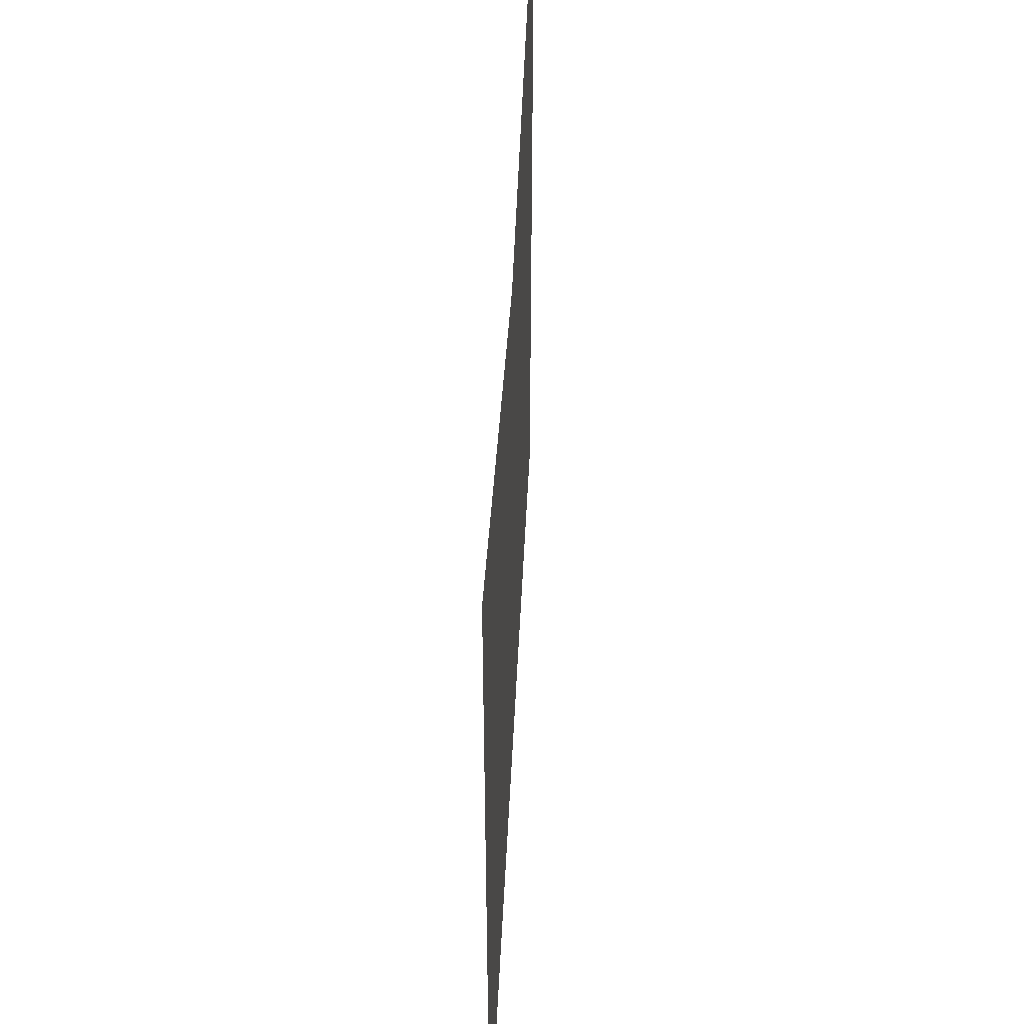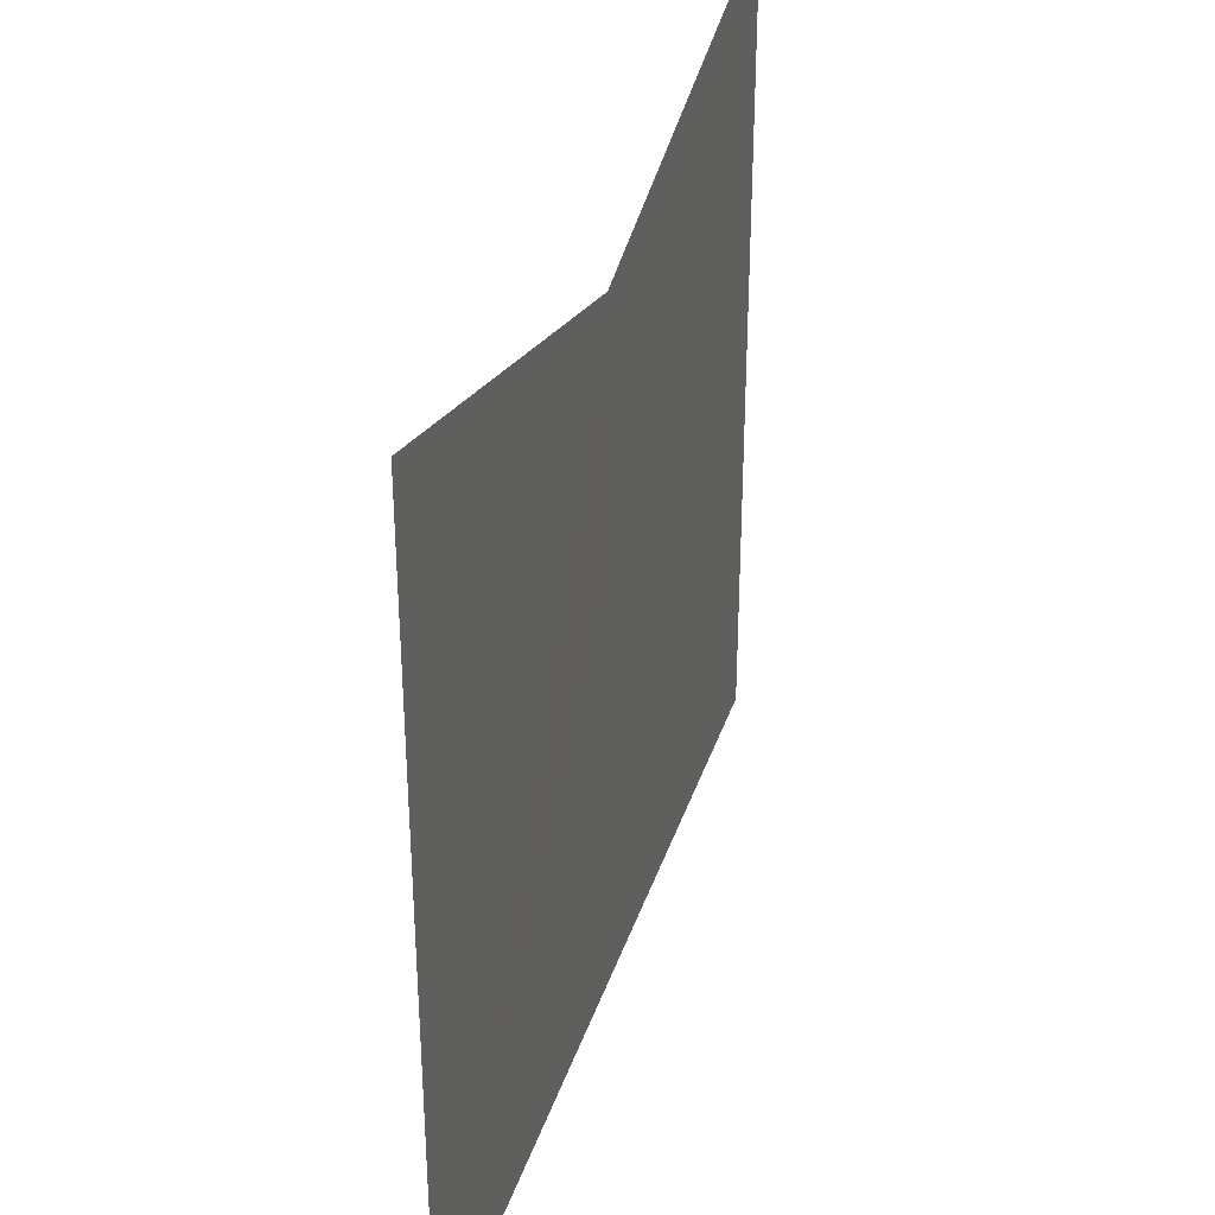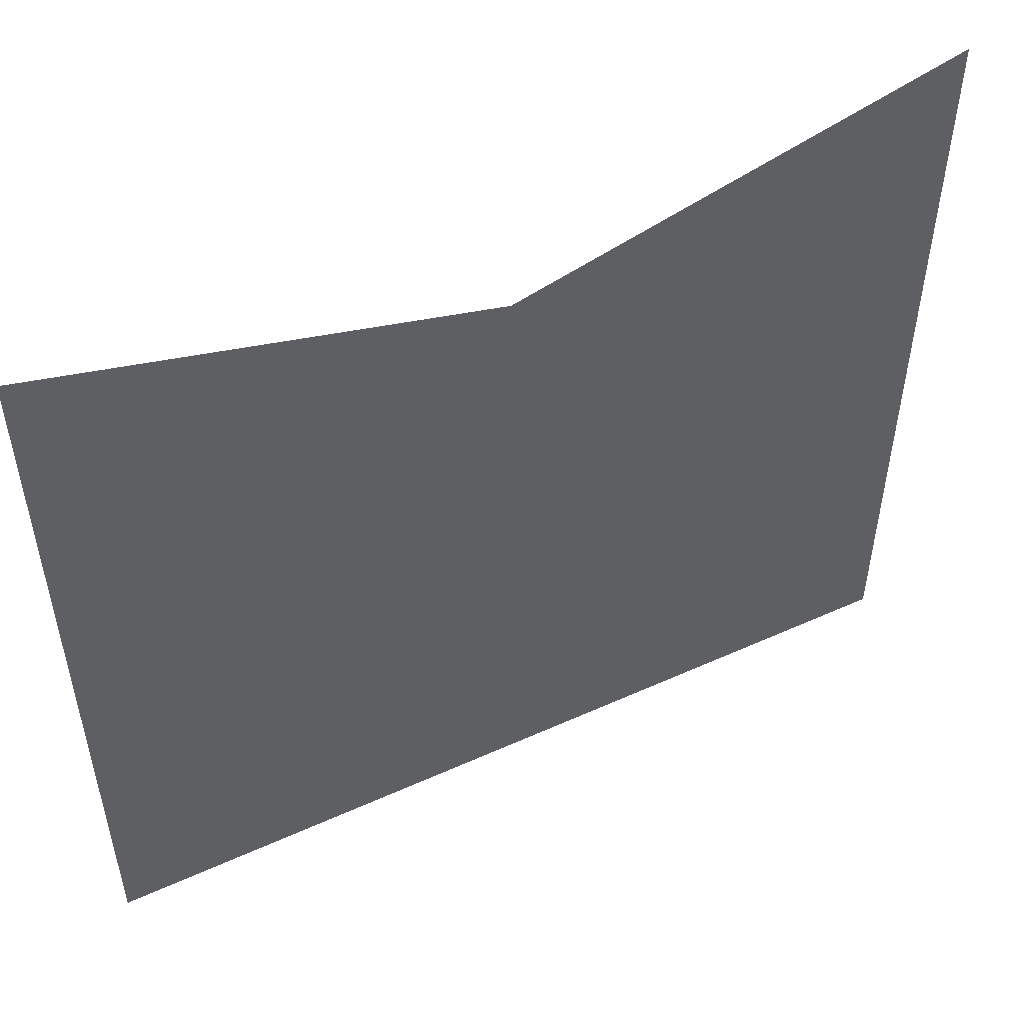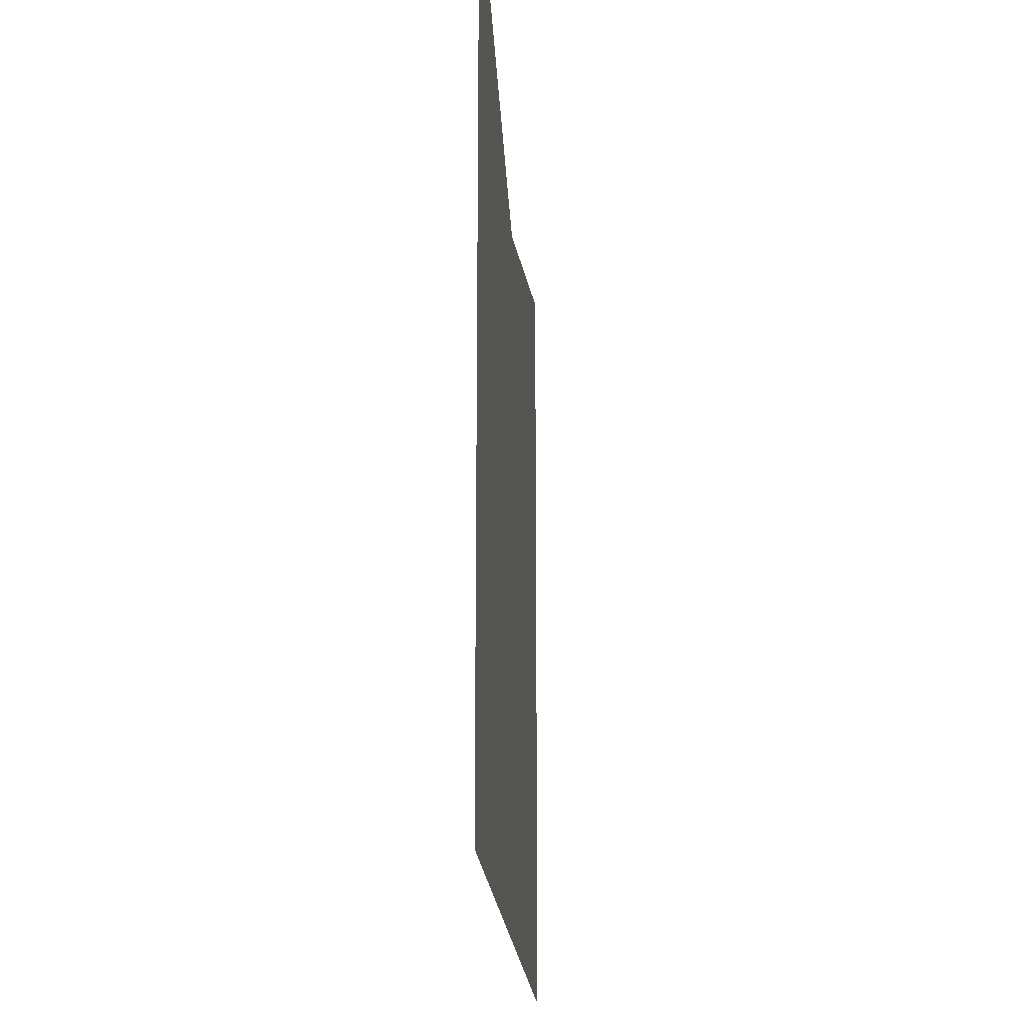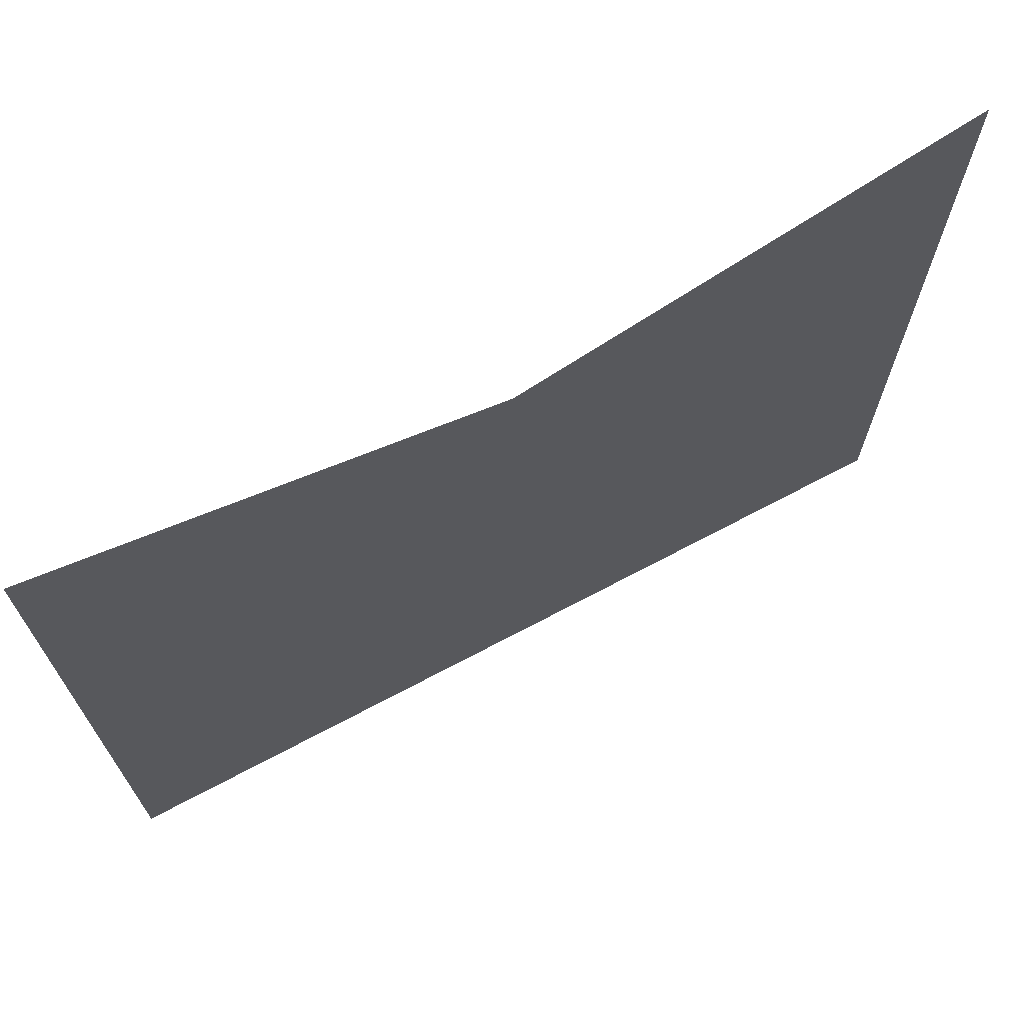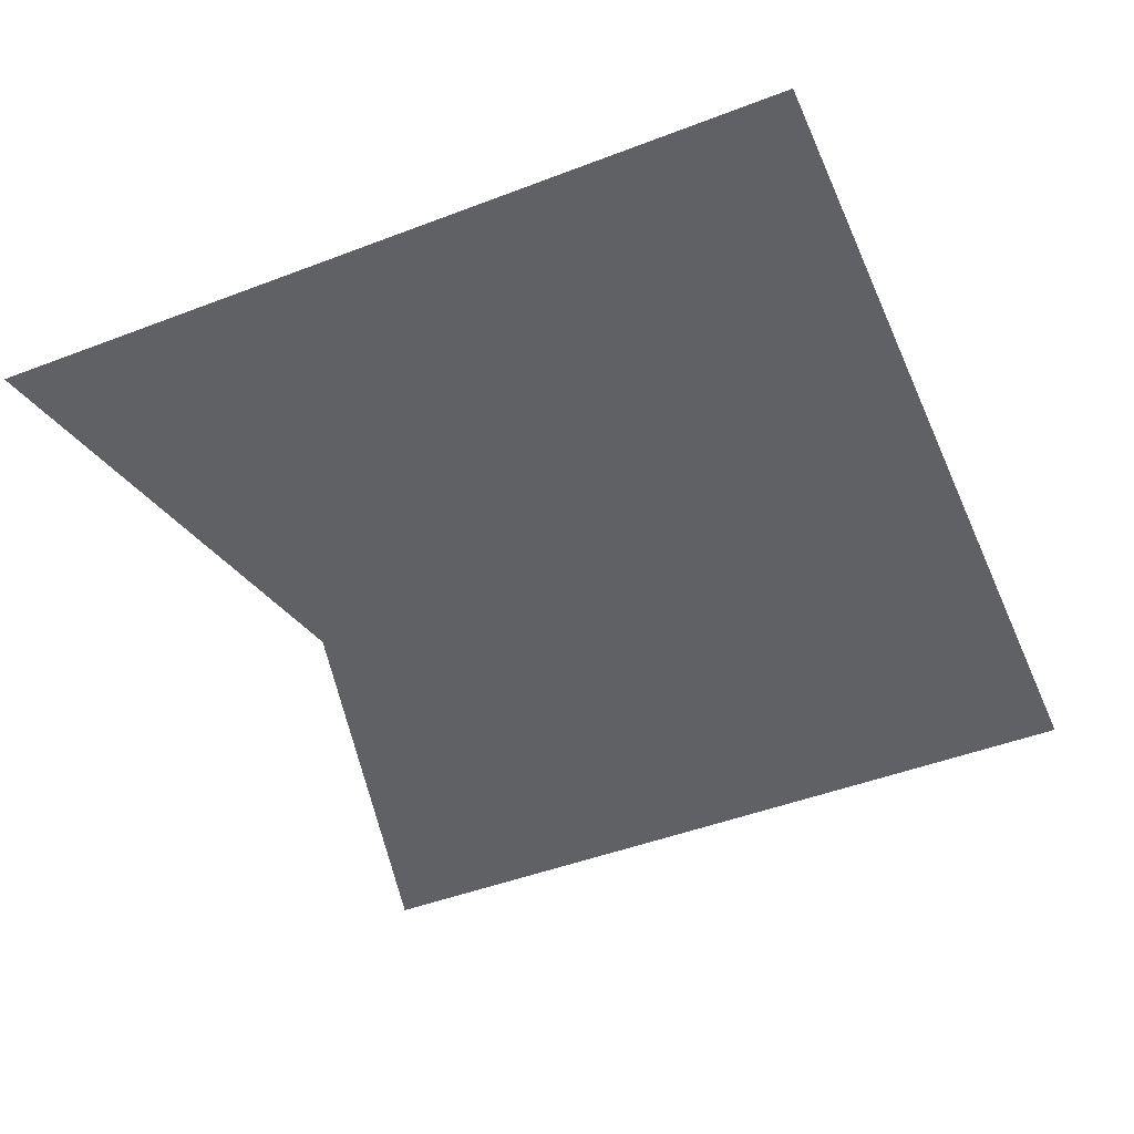
<metadata>
{"format":"obj","ext":"obj","renderer":"f3d","projection":"perspective","resolution":1024,"background":"white","views":[{"elev":49.0,"azim":-87.2,"up":"+Z"},{"elev":34.9,"azim":107.0,"up":"+Z"},{"elev":52.0,"azim":154.0,"up":"+Z"},{"elev":-18.6,"azim":-86.4,"up":"+Z"},{"elev":70.5,"azim":152.1,"up":"+Z"},{"elev":-47.6,"azim":113.3,"up":"+Y"}]}
</metadata>
<code>
o 12210
v 2236 1879 15.22
v 2236 1879 15.11
v 2236 1879 15.11
v 2236 1879 15.11
v 2236 1879 15.22
v 2236 1879 15.2
v 2236 1879 15.11
v 2236 1879 15.22
v 2236 1879 15.22
v 2236 1879 15.11
v 2236 1879 15.2
v 2236 1879 15.22
v 2236 1879 15.11
v 2236 1879 15.22
v 2236 1879 15.11
v 2236 1879 15.11
f 1 2 3
f 4 5 6
f 7 8 6
f 9 10 11
f 12 13 11
f 14 15 16

</code>
